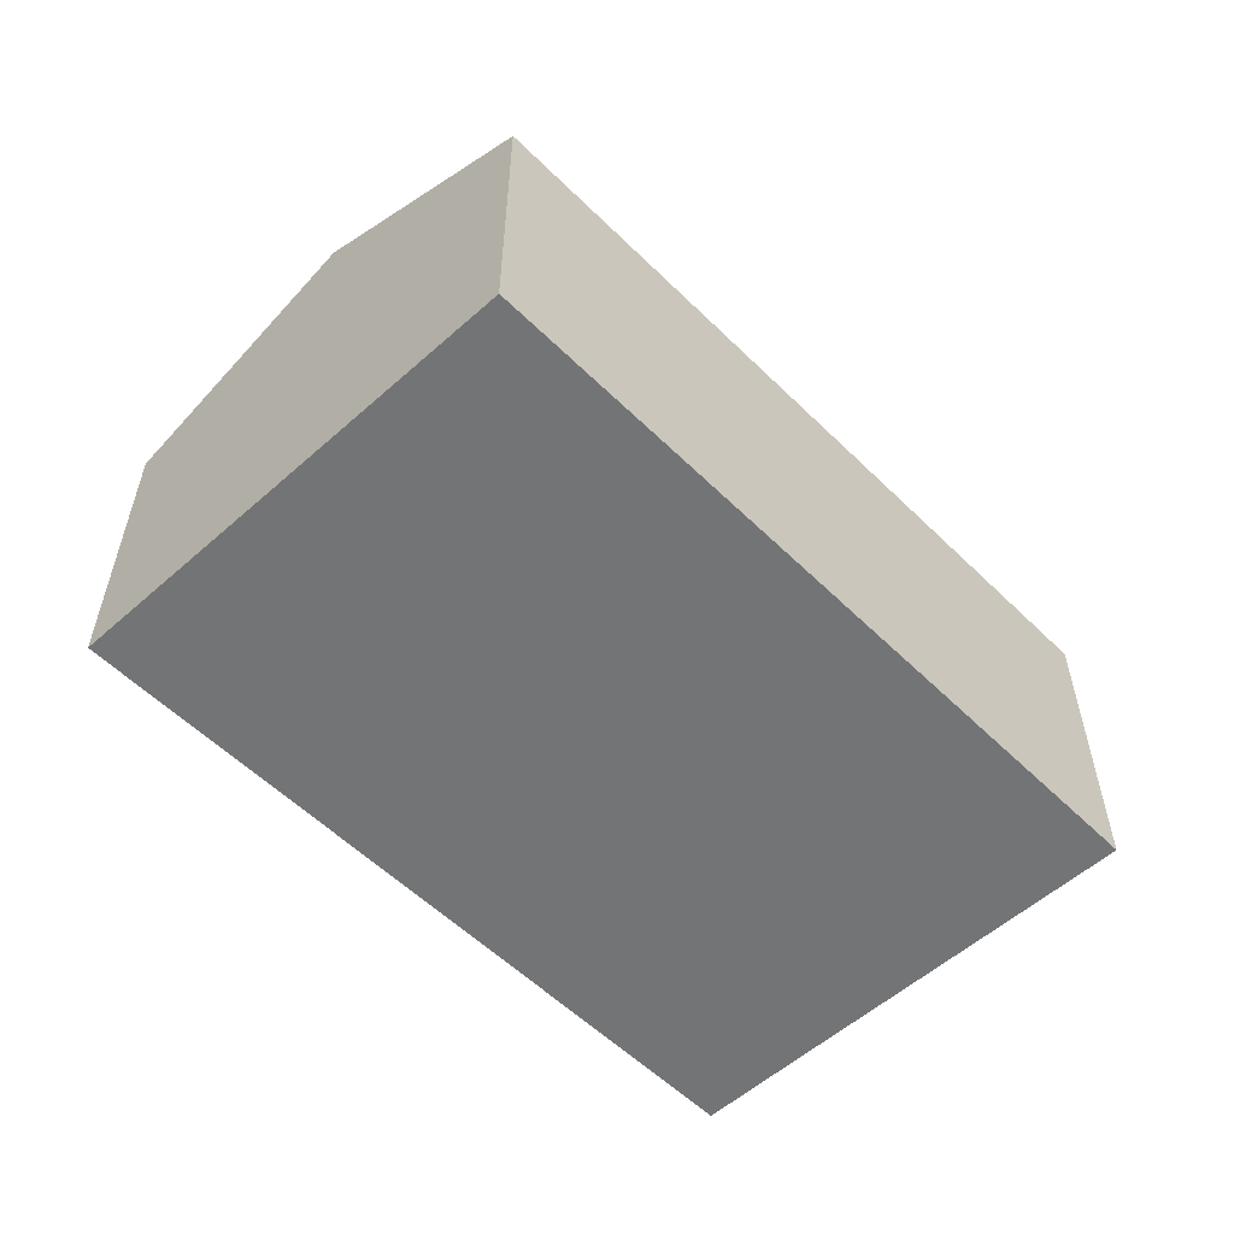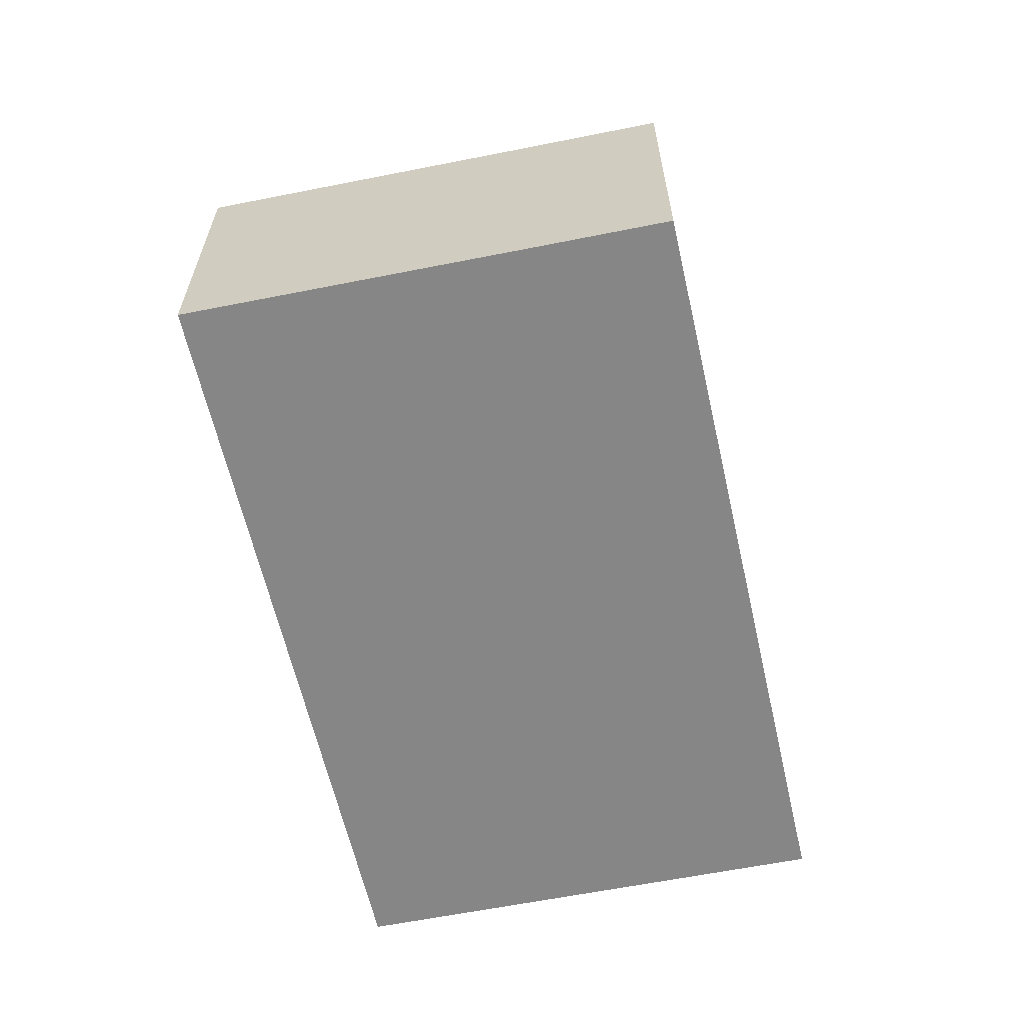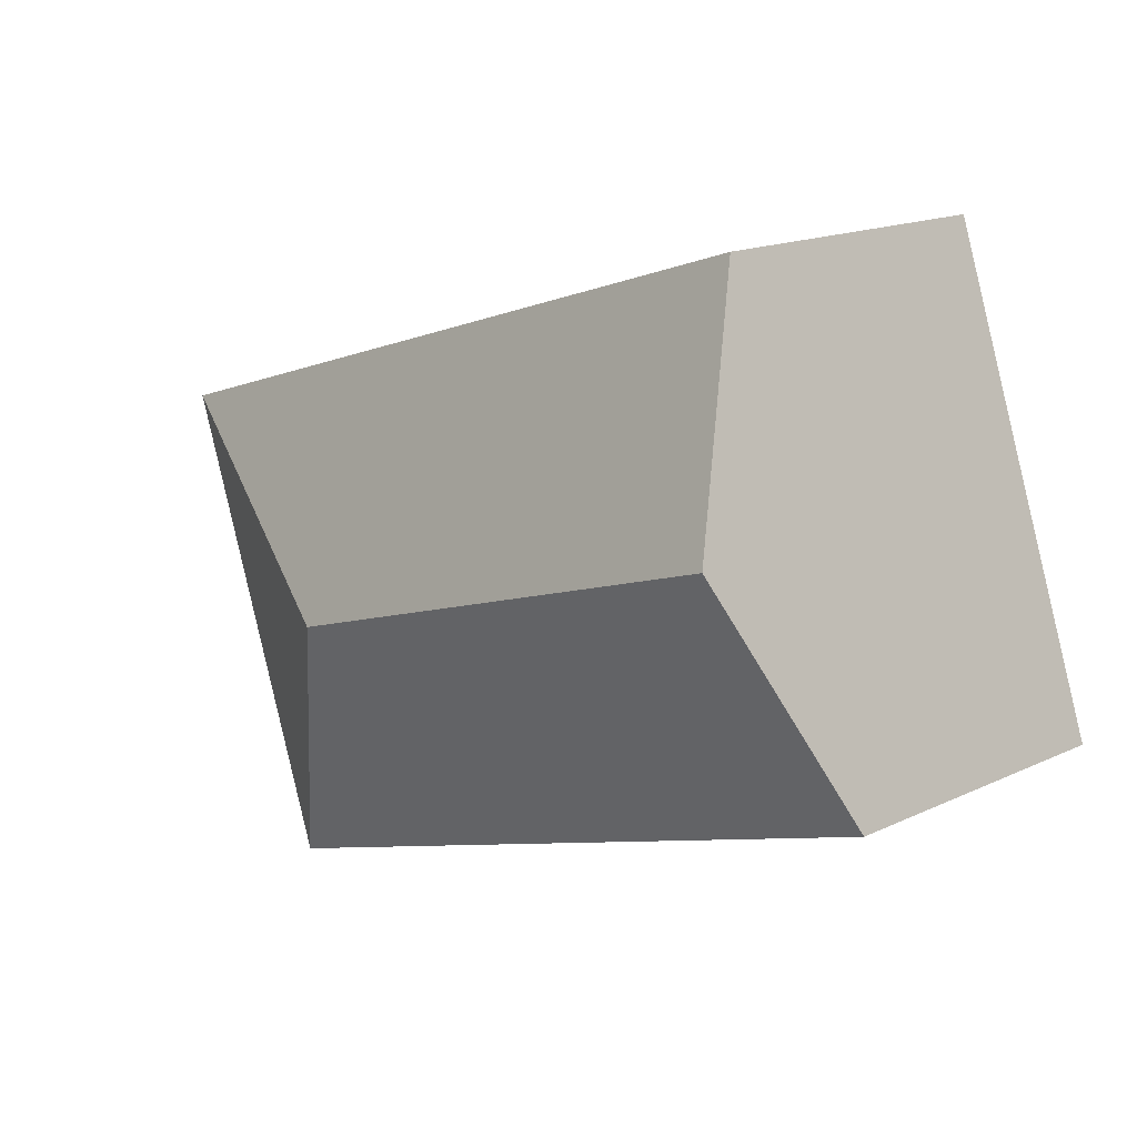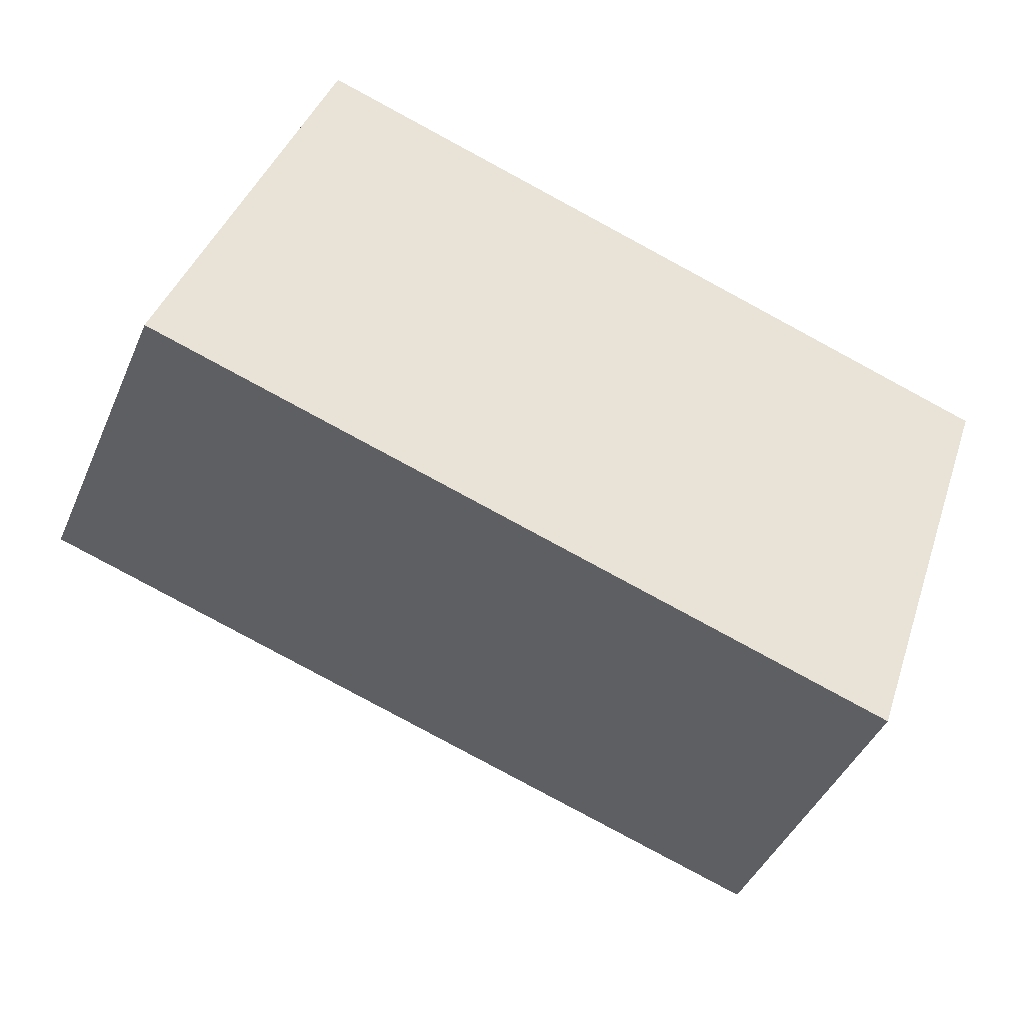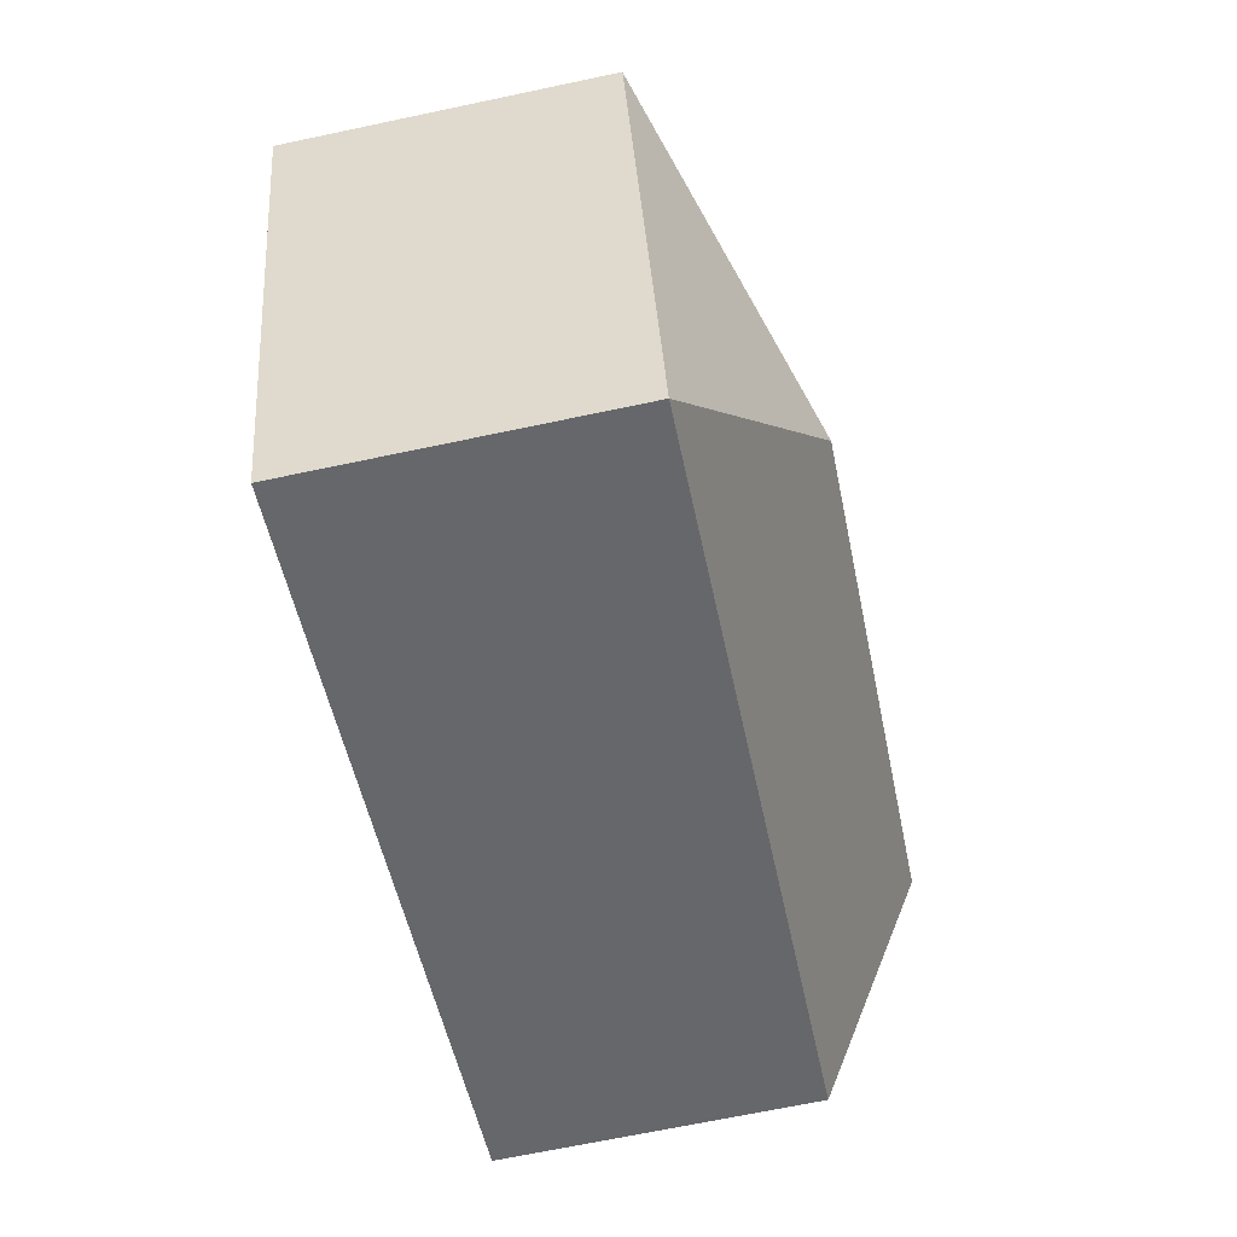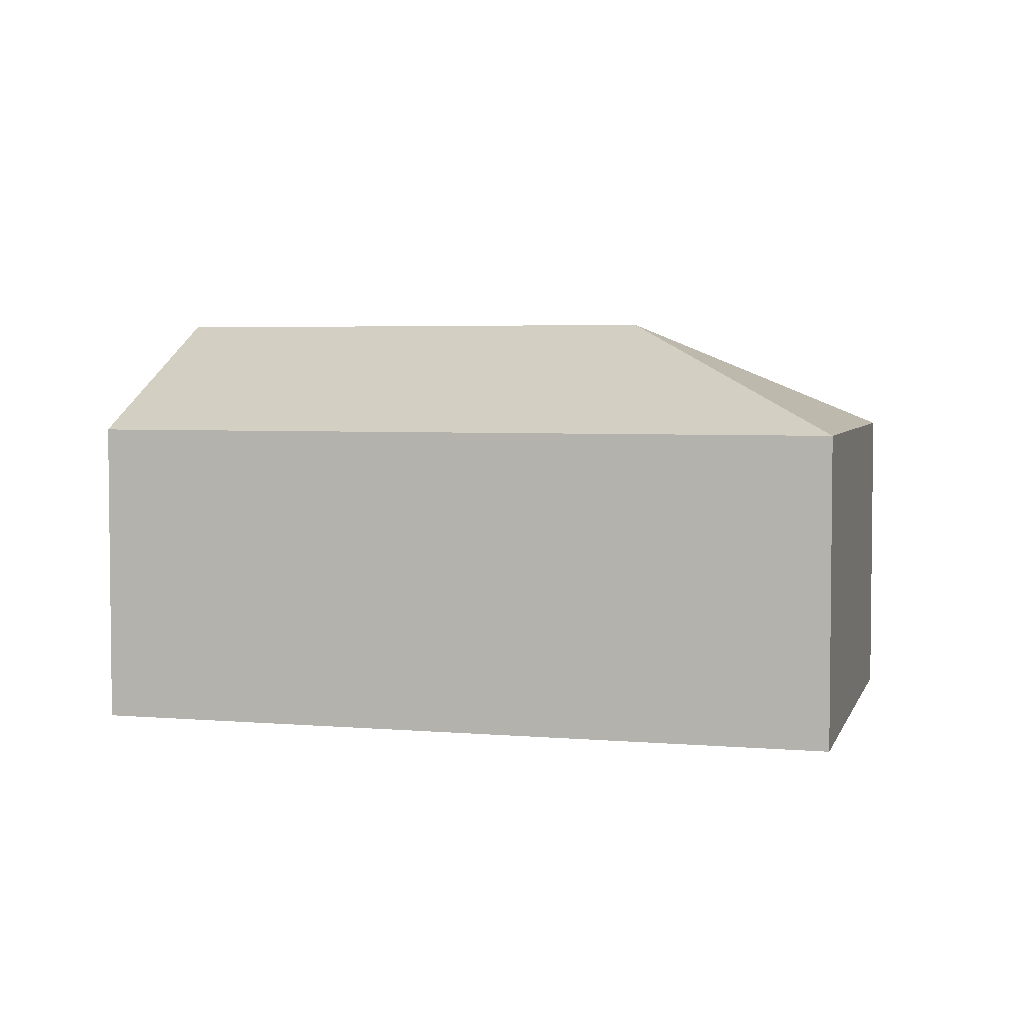
<metadata>
{"format":"obj","ext":"obj","renderer":"f3d","projection":"perspective","resolution":1024,"background":"white","views":[{"elev":-56.2,"azim":-28.1,"up":"+Y"},{"elev":-62.1,"azim":120.4,"up":"+Y"},{"elev":16.3,"azim":-134.1,"up":"+Z"},{"elev":-43.5,"azim":-22.5,"up":"+Z"},{"elev":-68.9,"azim":101.9,"up":"+Z"},{"elev":4.0,"azim":33.5,"up":"+Y"}]}
</metadata>
<code>
v  6.21 4.497 0.759
v  8.32 3.291 -1.08
v  7.841 3.29 -2.479
v  9.53 3.289 2.43
v  0.846 4.497 2.458
v  0 3.288 2.013e-16
v  1.69 3.289 4.914
v  7.841 1.518e-16 -2.479
v  0 0 0
v  0.846 -1.505e-16 2.458
v  1.69 -3.009e-16 4.914
v  9.53 -1.488e-16 2.43
v  8.32 6.613e-17 -1.08
g defaultobject
f 1 2 3
f 2 1 4
f 5 3 6
f 3 5 1
f 7 1 5
f 1 7 4
f 8 6 3
f 6 8 9
f 9 5 6
f 5 9 7
f 7 9 10
f 7 10 11
f 11 4 7
f 4 11 12
f 2 8 3
f 8 2 4
f 8 4 13
f 13 4 12
f 10 12 11
f 12 10 9
f 12 9 13
f 13 9 8

</code>
